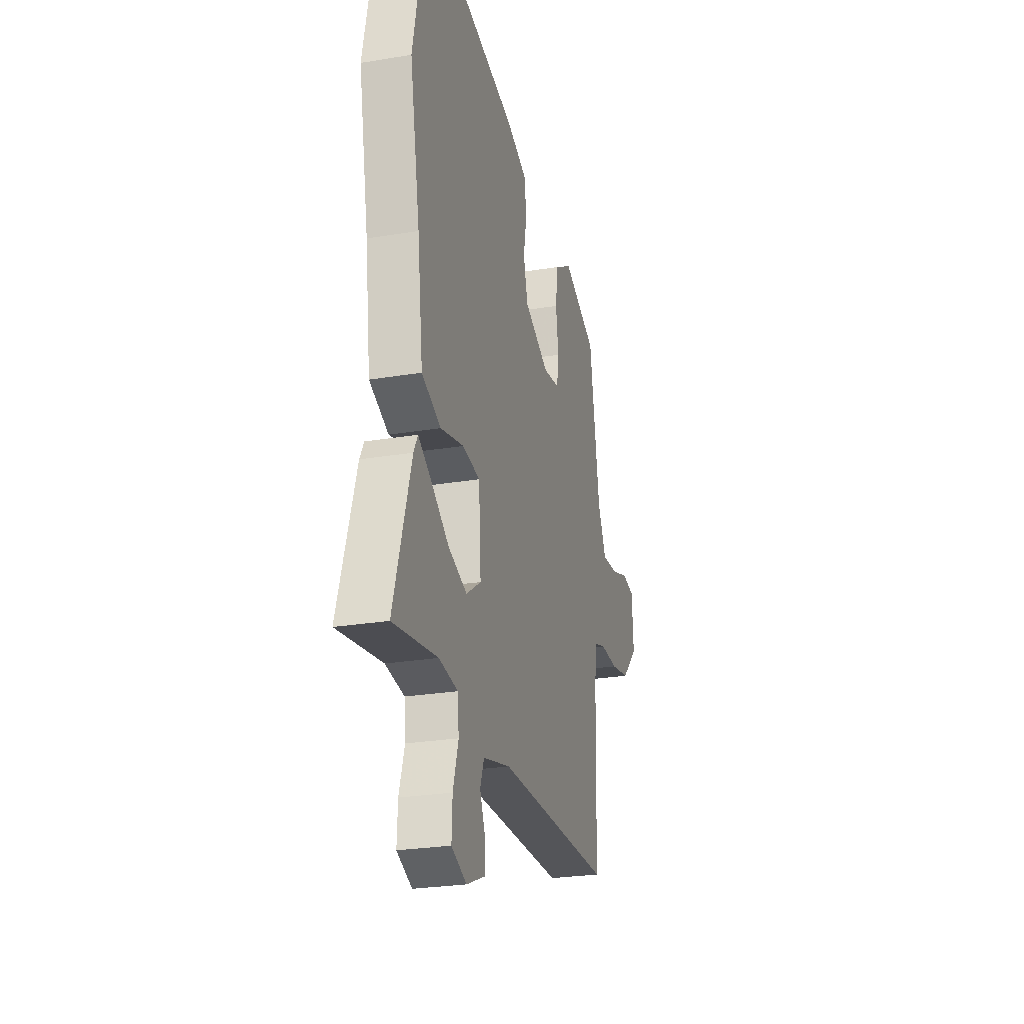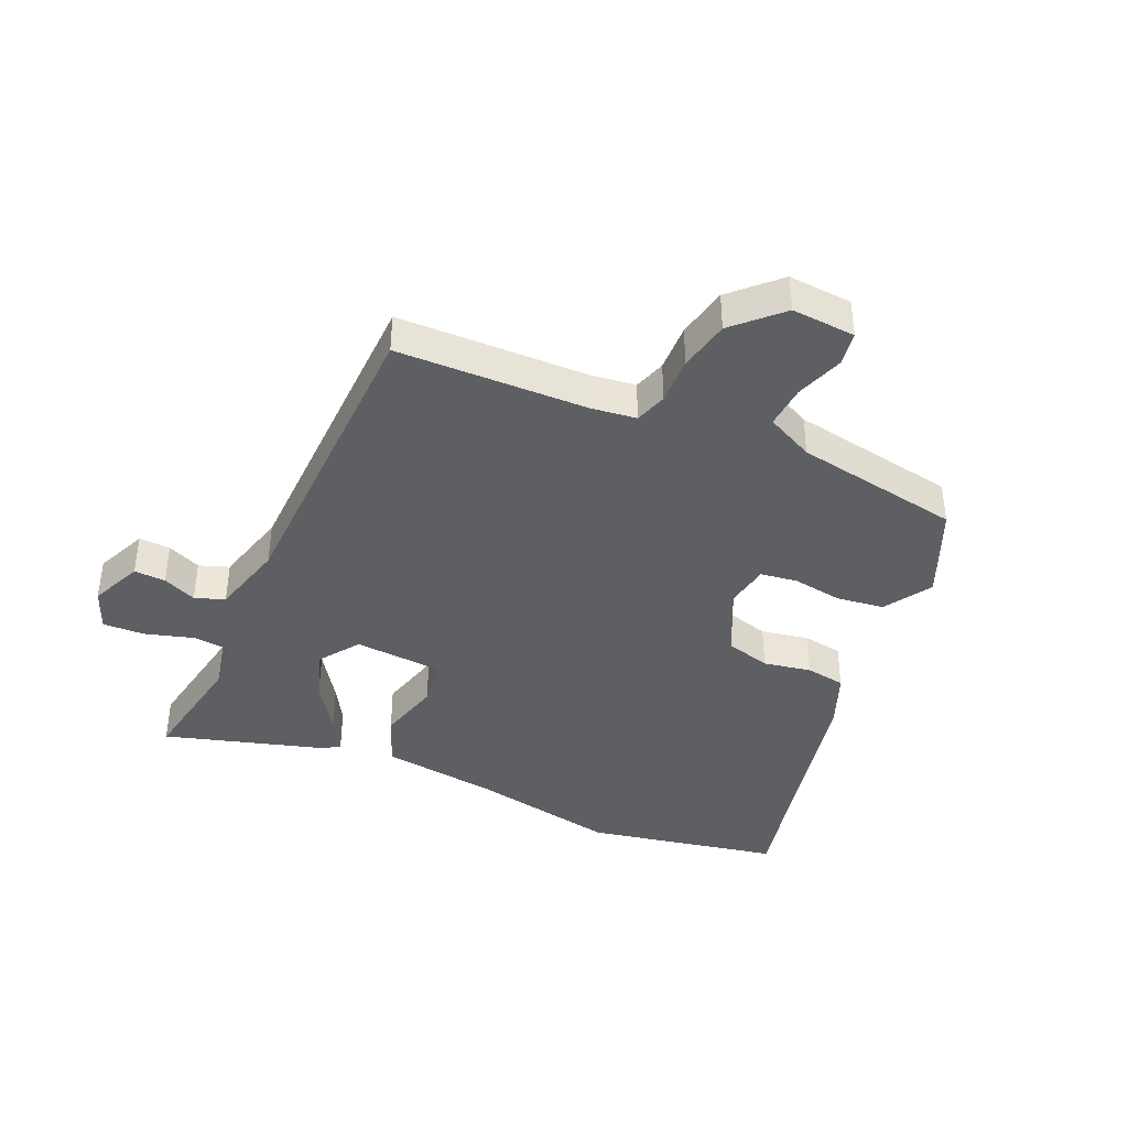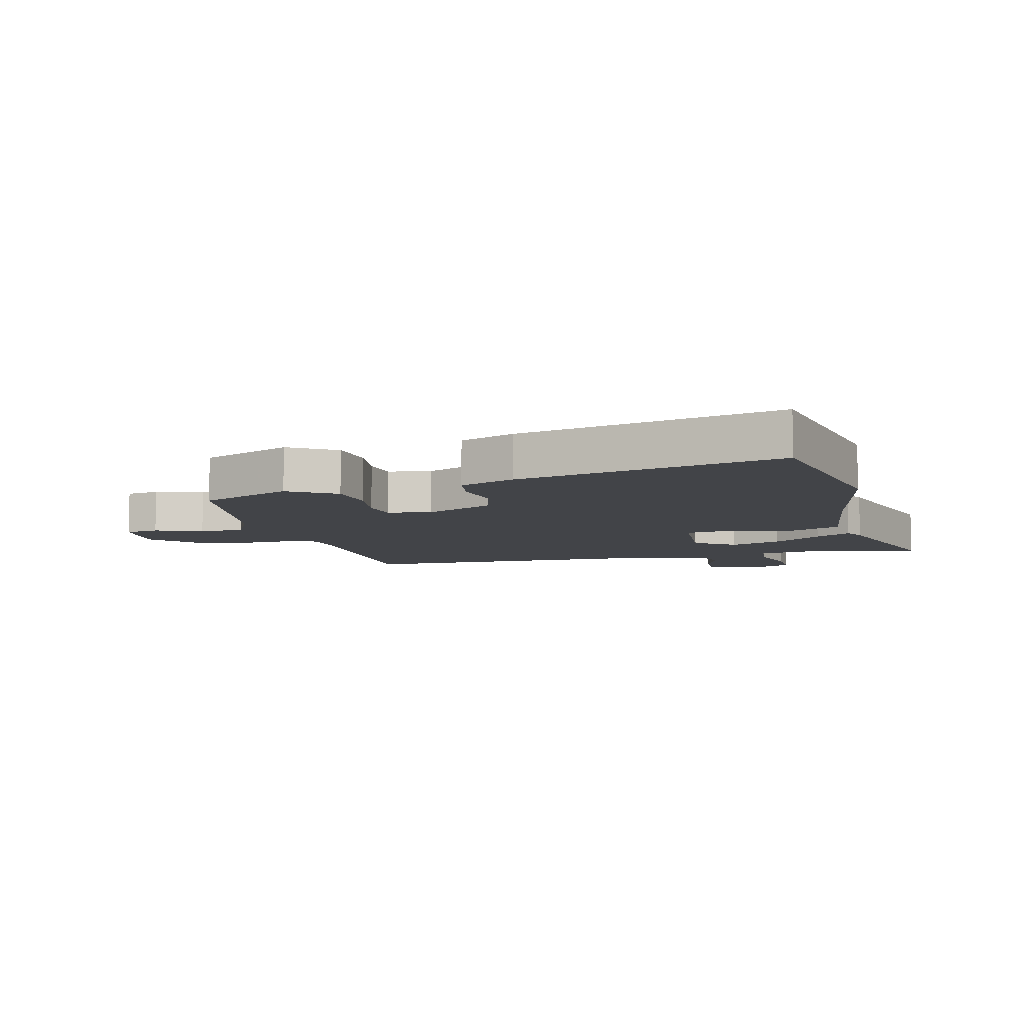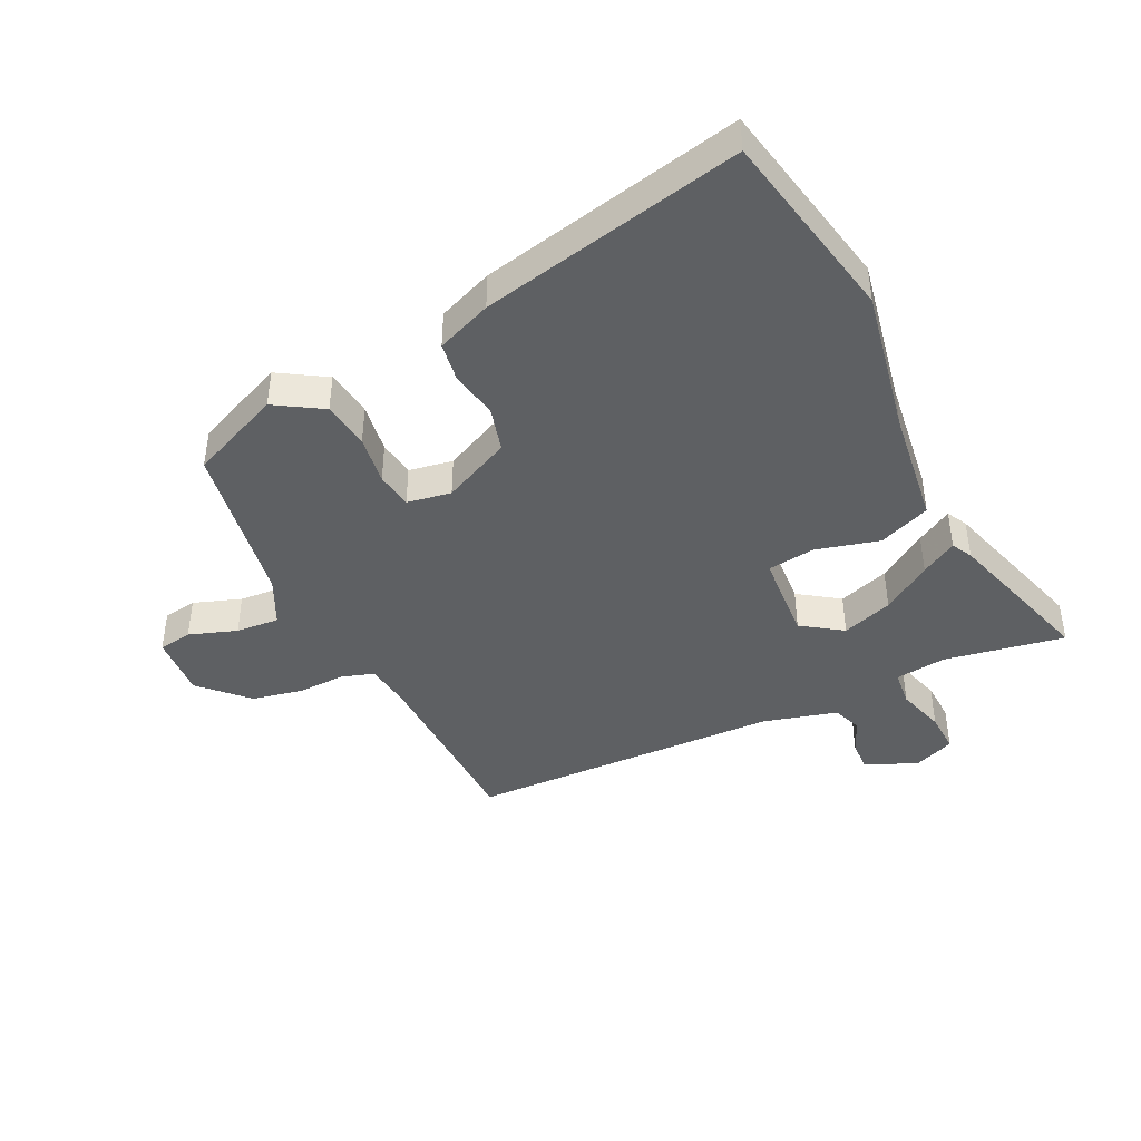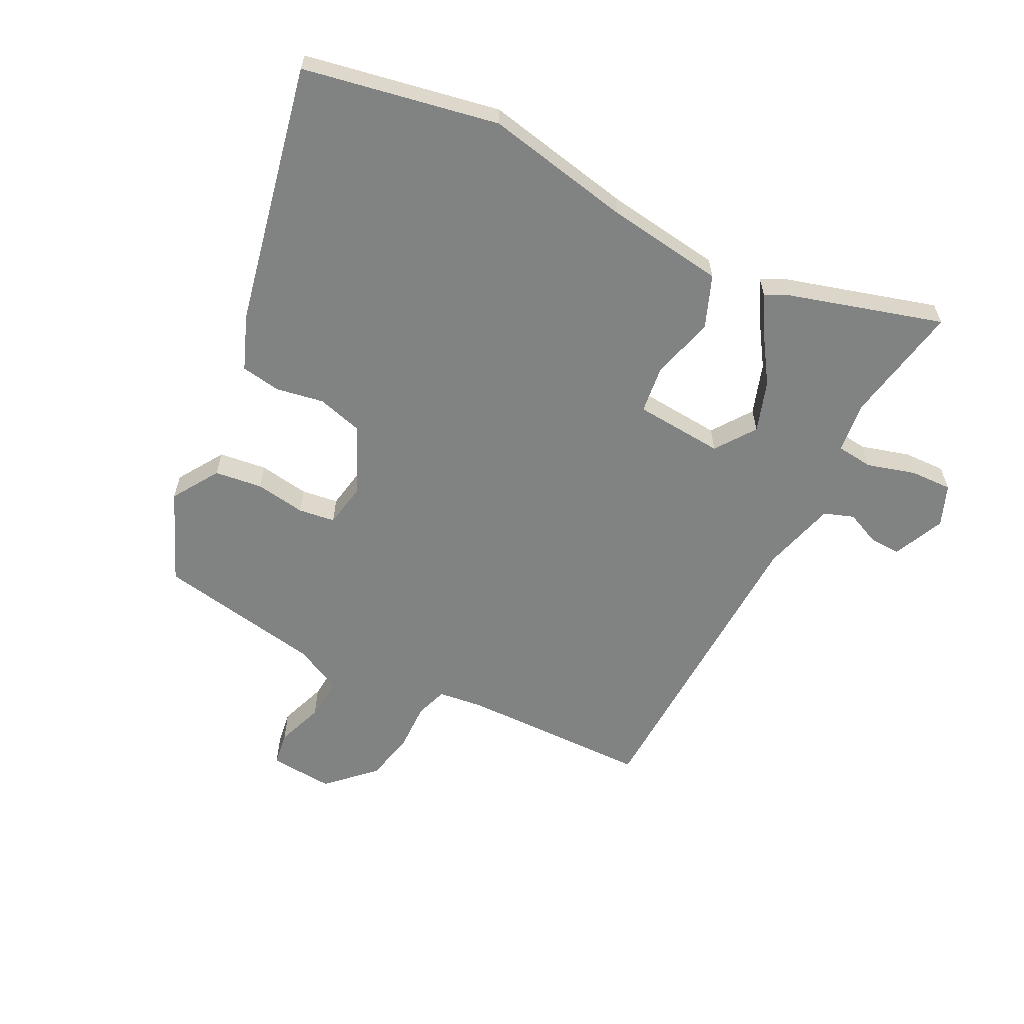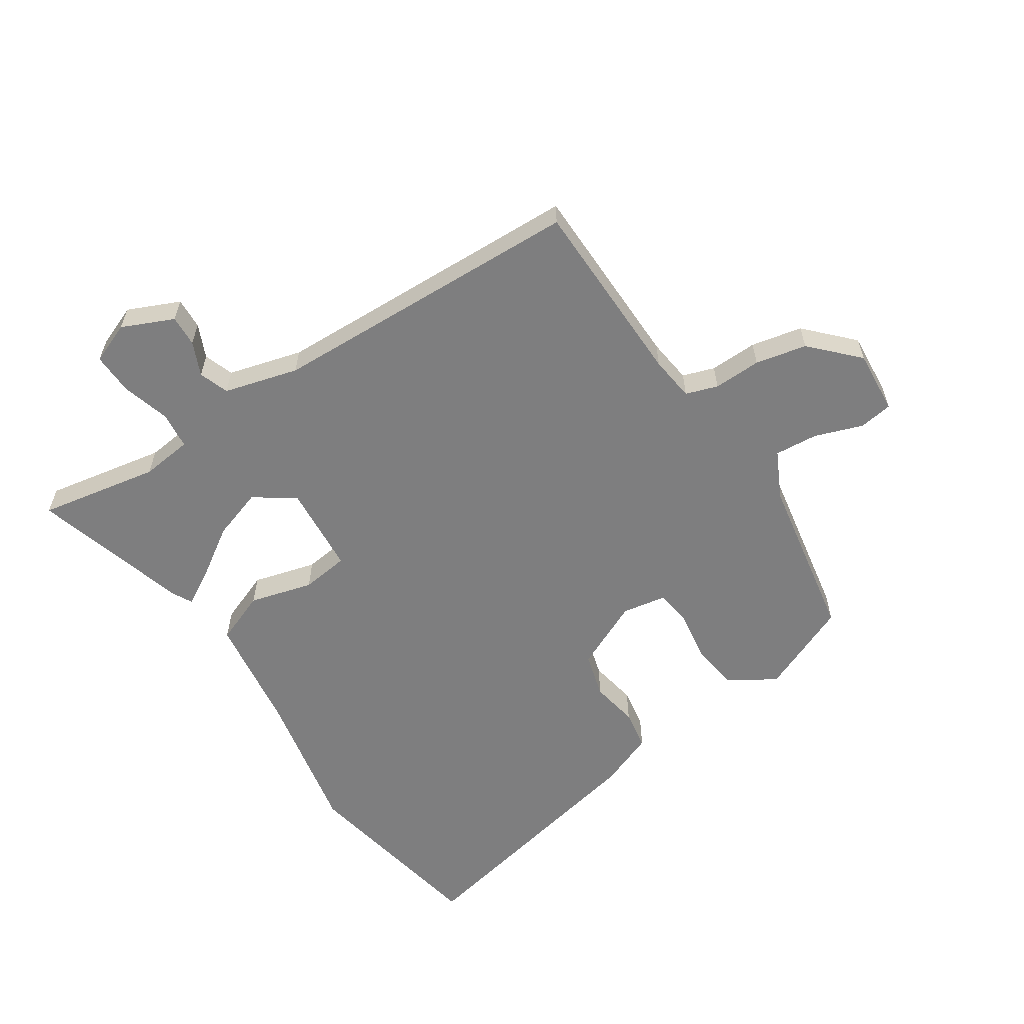
<metadata>
{"format":"obj","ext":"obj","renderer":"f3d","projection":"perspective","resolution":1024,"background":"white","views":[{"elev":-26.0,"azim":104.9,"up":"+Z"},{"elev":-40.3,"azim":-114.2,"up":"+Y"},{"elev":-8.0,"azim":14.0,"up":"+Y"},{"elev":-42.5,"azim":25.6,"up":"+Y"},{"elev":-60.6,"azim":62.5,"up":"+Y"},{"elev":-59.5,"azim":-147.3,"up":"+Y"}]}
</metadata>
<code>
v -0.493 0.07 0.455
v -0.341 0.07 0.522
v -0.263 0.07 0.474
v -0.252 0.07 0.395
v -0.264 0.07 0.312
v -0.255 0.07 0.251
v -0.182 0.07 0.239
v -0.069 0.07 0.293
v -0.049 0.07 0.368
v -0.064 0.07 0.447
v -0.054 0.07 0.513
v 0.037 0.07 0.55
v 0.47 0.07 0.647
v 0.535 0.07 0.326
v 0.489 0.07 0.082
v 0.464 0.07 -0.113
v 0.378 0.07 -0.148
v 0.273 0.07 -0.121
v 0.194 0.07 -0.132
v 0.184 0.07 -0.28
v 0.251 0.07 -0.326
v 0.335 0.07 -0.297
v 0.416 0.07 -0.242
v 0.475 0.07 -0.207
v 0.493 0.07 -0.241
v 0.571 0.07 -0.499
v 0.372 0.07 -0.465
v 0.287 0.07 -0.476
v 0.281 0.07 -0.537
v 0.305 0.07 -0.617
v 0.308 0.07 -0.686
v 0.24 0.07 -0.714
v 0.154 0.07 -0.677
v 0.156 0.07 -0.625
v 0.18 0.07 -0.569
v 0.162 0.07 -0.52
v 0.039 0.07 -0.488
v -0.482 0.07 -0.477
v -0.491 0.07 -0.162
v -0.501 0.07 -0.088
v -0.554 0.07 -0.071
v -0.633 0.07 -0.074
v -0.718 0.07 -0.057
v -0.791 0.07 0.017
v -0.784 0.07 0.123
v -0.728 0.07 0.132
v -0.649 0.07 0.105
v -0.577 0.07 0.1
v -0.539 0.07 0.179
v -0.493 0 0.455
v -0.341 0 0.522
v -0.263 0 0.474
v -0.252 0 0.395
v -0.264 0 0.312
v -0.255 0 0.251
v -0.182 0 0.239
v -0.069 0 0.293
v -0.049 0 0.368
v -0.064 0 0.447
v -0.054 0 0.513
v 0.037 0 0.55
v 0.47 0 0.647
v 0.535 0 0.326
v 0.489 0 0.082
v 0.464 0 -0.113
v 0.378 0 -0.148
v 0.273 0 -0.121
v 0.194 0 -0.132
v 0.184 0 -0.28
v 0.251 0 -0.326
v 0.335 0 -0.297
v 0.416 0 -0.242
v 0.475 0 -0.207
v 0.493 0 -0.241
v 0.571 0 -0.499
v 0.372 0 -0.465
v 0.287 0 -0.476
v 0.281 0 -0.537
v 0.305 0 -0.617
v 0.308 0 -0.686
v 0.24 0 -0.714
v 0.154 0 -0.677
v 0.156 0 -0.625
v 0.18 0 -0.569
v 0.162 0 -0.52
v 0.039 0 -0.488
v -0.482 0 -0.477
v -0.491 0 -0.162
v -0.501 0 -0.088
v -0.554 0 -0.071
v -0.633 0 -0.074
v -0.718 0 -0.057
v -0.791 0 0.017
v -0.784 0 0.123
v -0.728 0 0.132
v -0.649 0 0.105
v -0.577 0 0.1
v -0.539 0 0.179
f 44 45 46 47
f 44 47 48
f 41 42 43 44
f 40 41 44 48
f 37 38 39
f 36 37 39 40
f 32 33 34 35
f 32 35 36
f 29 30 31 32
f 28 29 32 36
f 24 25 26 27
f 22 23 24 27
f 21 22 27 28
f 20 21 28 36
f 15 16 17 18
f 15 18 19
f 14 15 19
f 13 14 19
f 12 13 19
f 9 10 11 12
f 8 9 12 19
f 7 8 19 20
f 2 3 4 5
f 49 1 2 5
f 49 5 6
f 36 40 48 49
f 20 36 49
f 6 7 20 49
f 96 95 94 93
f 97 96 93
f 93 92 91 90
f 97 93 90 89
f 88 87 86
f 89 88 86 85
f 84 83 82 81
f 85 84 81
f 81 80 79 78
f 85 81 78 77
f 76 75 74 73
f 76 73 72 71
f 77 76 71 70
f 85 77 70 69
f 67 66 65 64
f 68 67 64
f 68 64 63
f 68 63 62
f 68 62 61
f 61 60 59 58
f 68 61 58 57
f 69 68 57 56
f 54 53 52 51
f 54 51 50 98
f 55 54 98
f 98 97 89 85
f 98 85 69
f 98 69 56 55
f 1 50 51 2
f 2 51 52 3
f 3 52 53 4
f 4 53 54 5
f 5 54 55 6
f 6 55 56 7
f 7 56 57 8
f 8 57 58 9
f 9 58 59 10
f 10 59 60 11
f 11 60 61 12
f 12 61 62 13
f 13 62 63 14
f 14 63 64 15
f 15 64 65 16
f 16 65 66 17
f 17 66 67 18
f 18 67 68 19
f 19 68 69 20
f 20 69 70 21
f 21 70 71 22
f 22 71 72 23
f 23 72 73 24
f 24 73 74 25
f 25 74 75 26
f 26 75 76 27
f 27 76 77 28
f 28 77 78 29
f 29 78 79 30
f 30 79 80 31
f 31 80 81 32
f 32 81 82 33
f 33 82 83 34
f 34 83 84 35
f 35 84 85 36
f 36 85 86 37
f 37 86 87 38
f 38 87 88 39
f 39 88 89 40
f 40 89 90 41
f 41 90 91 42
f 42 91 92 43
f 43 92 93 44
f 44 93 94 45
f 45 94 95 46
f 46 95 96 47
f 47 96 97 48
f 48 97 98 49
f 49 98 50 1

</code>
